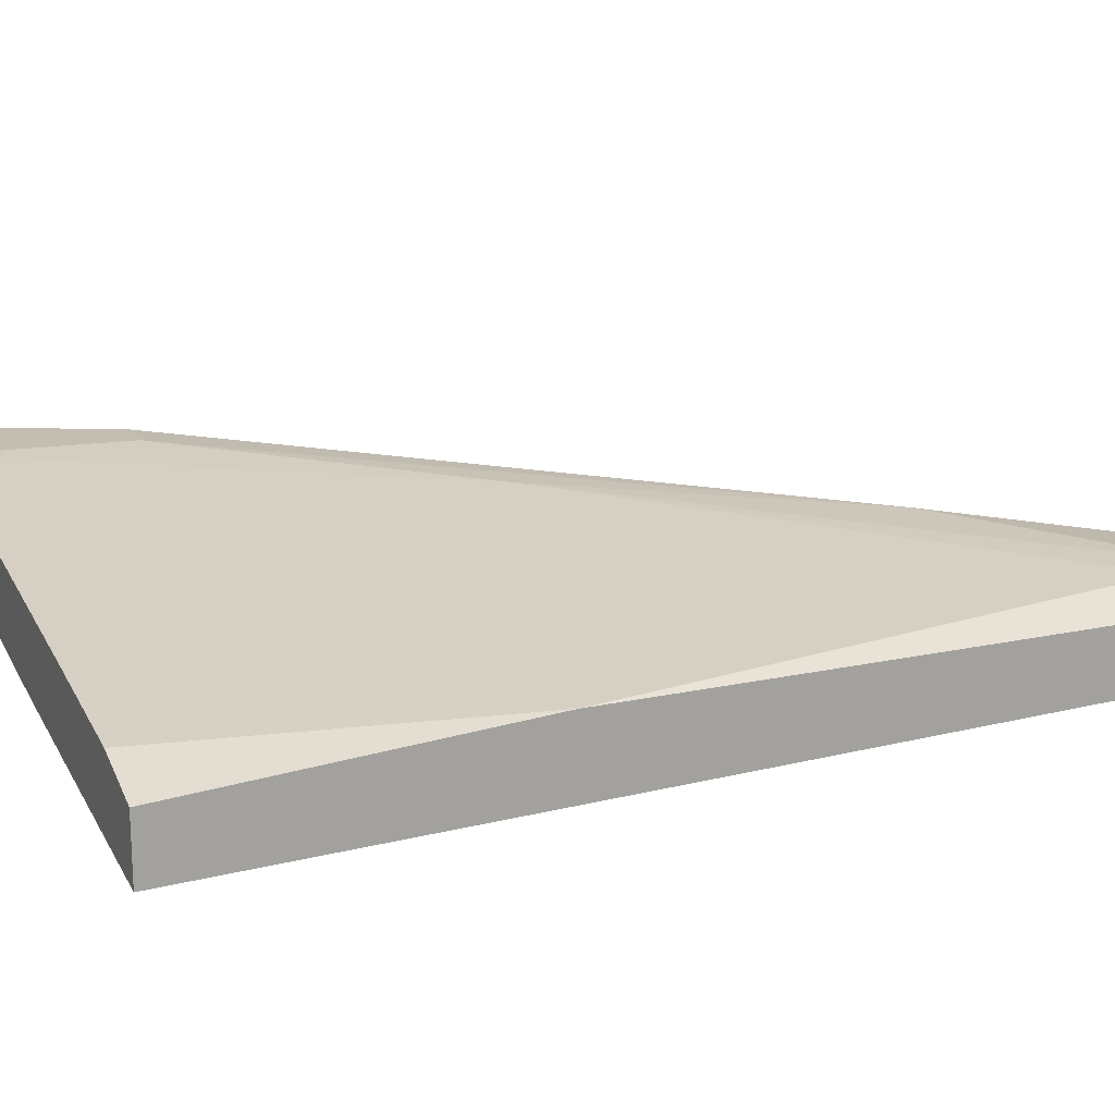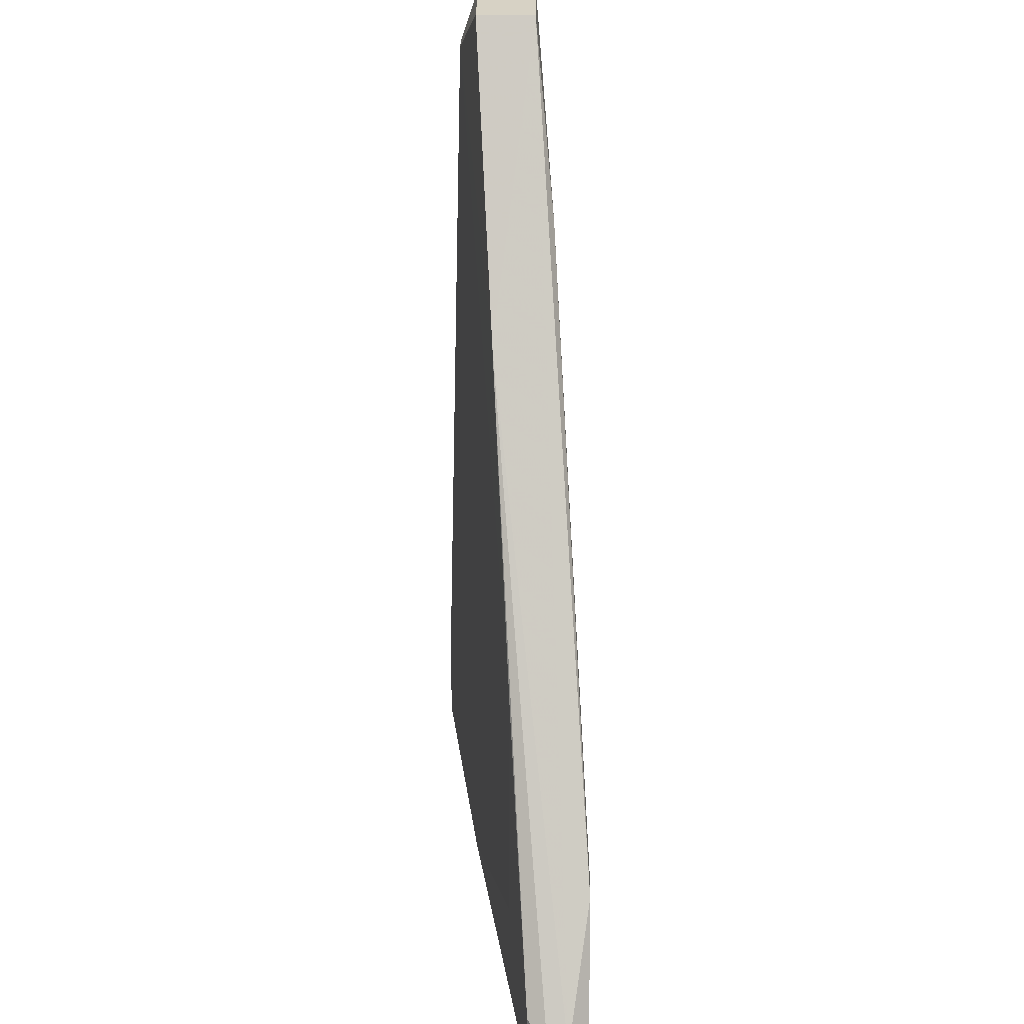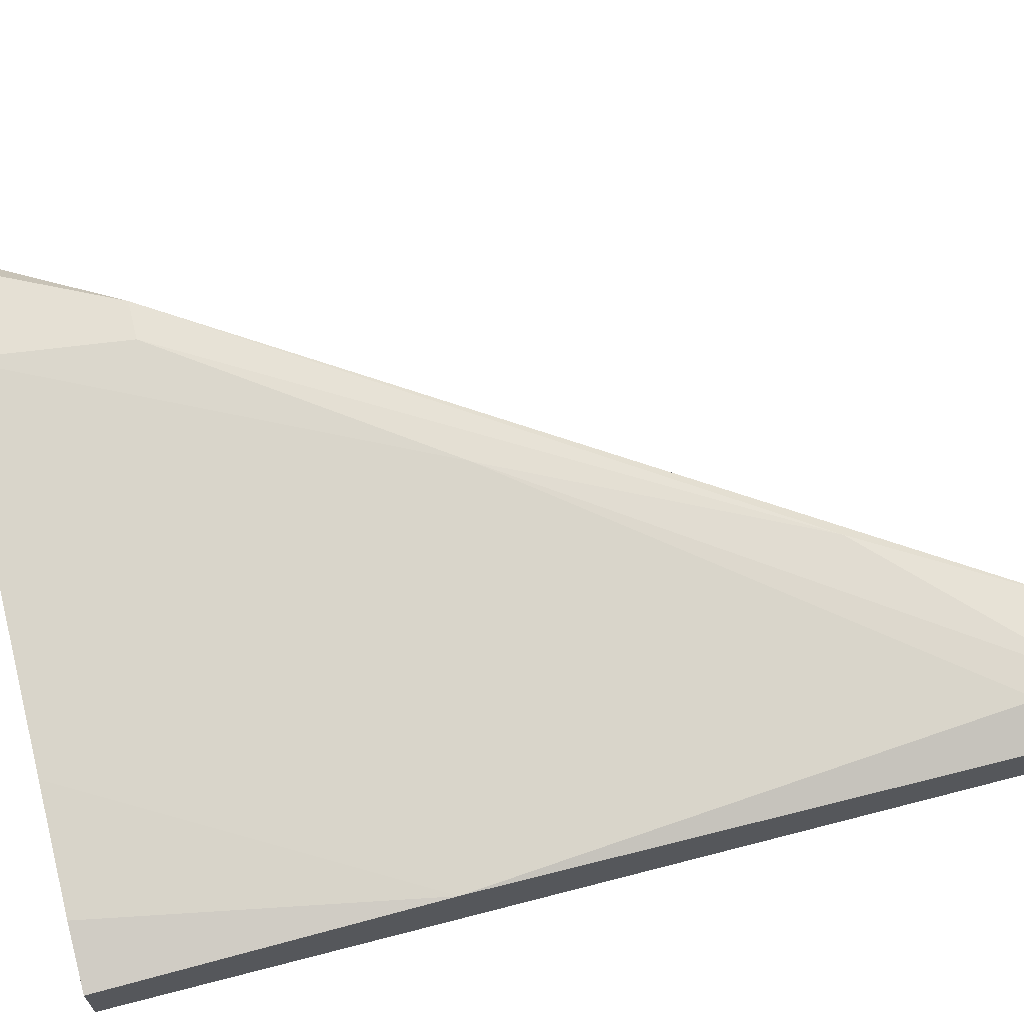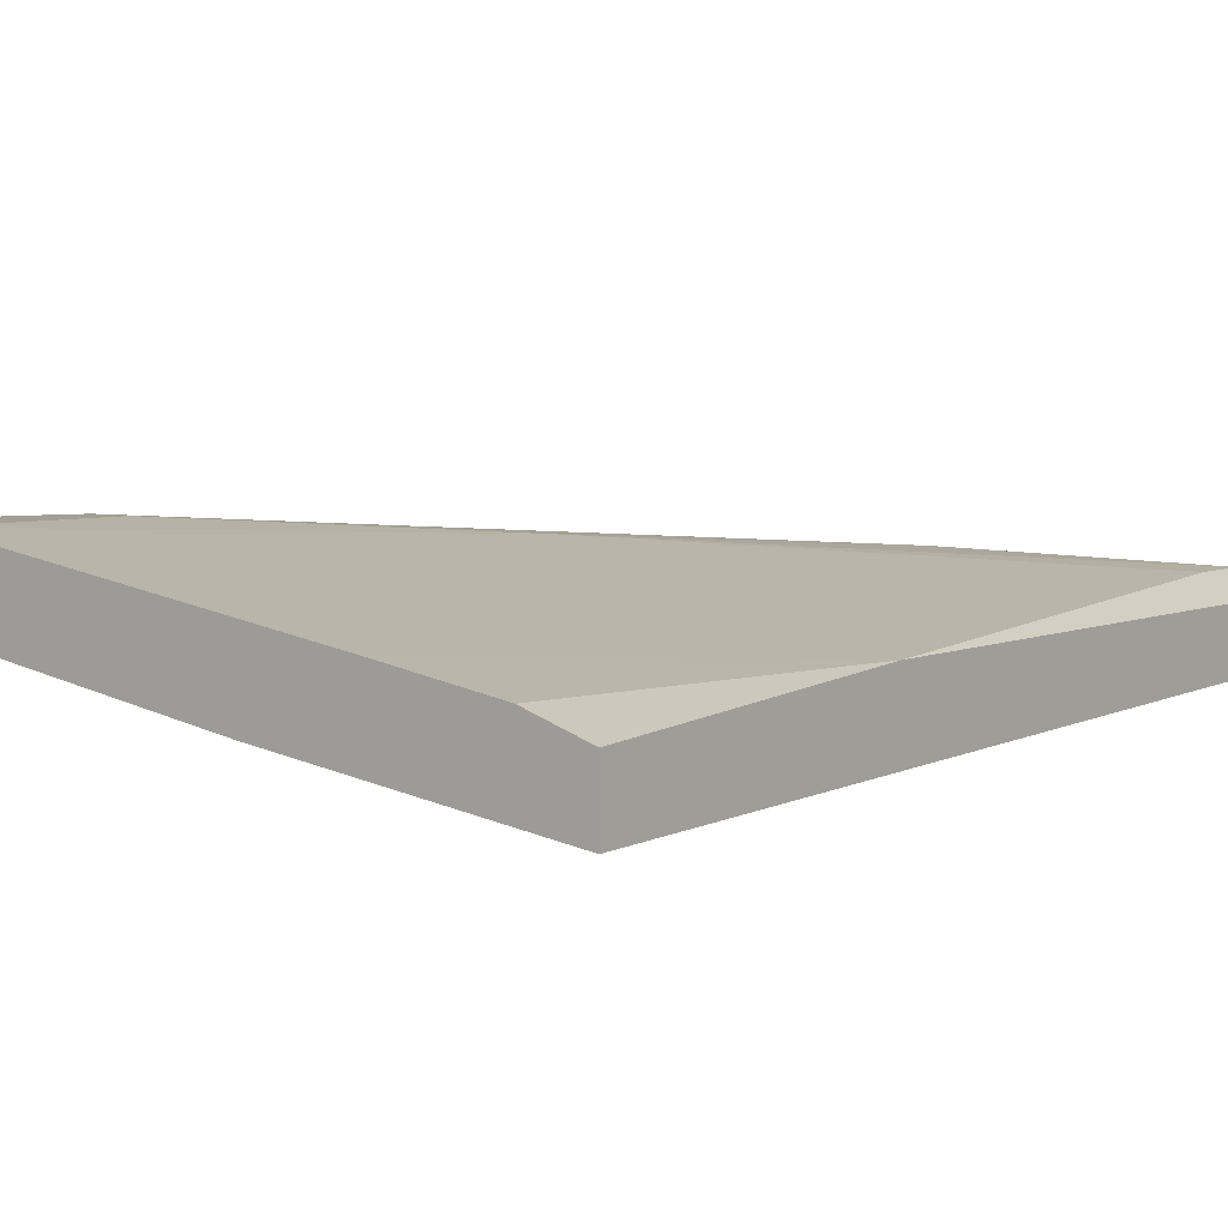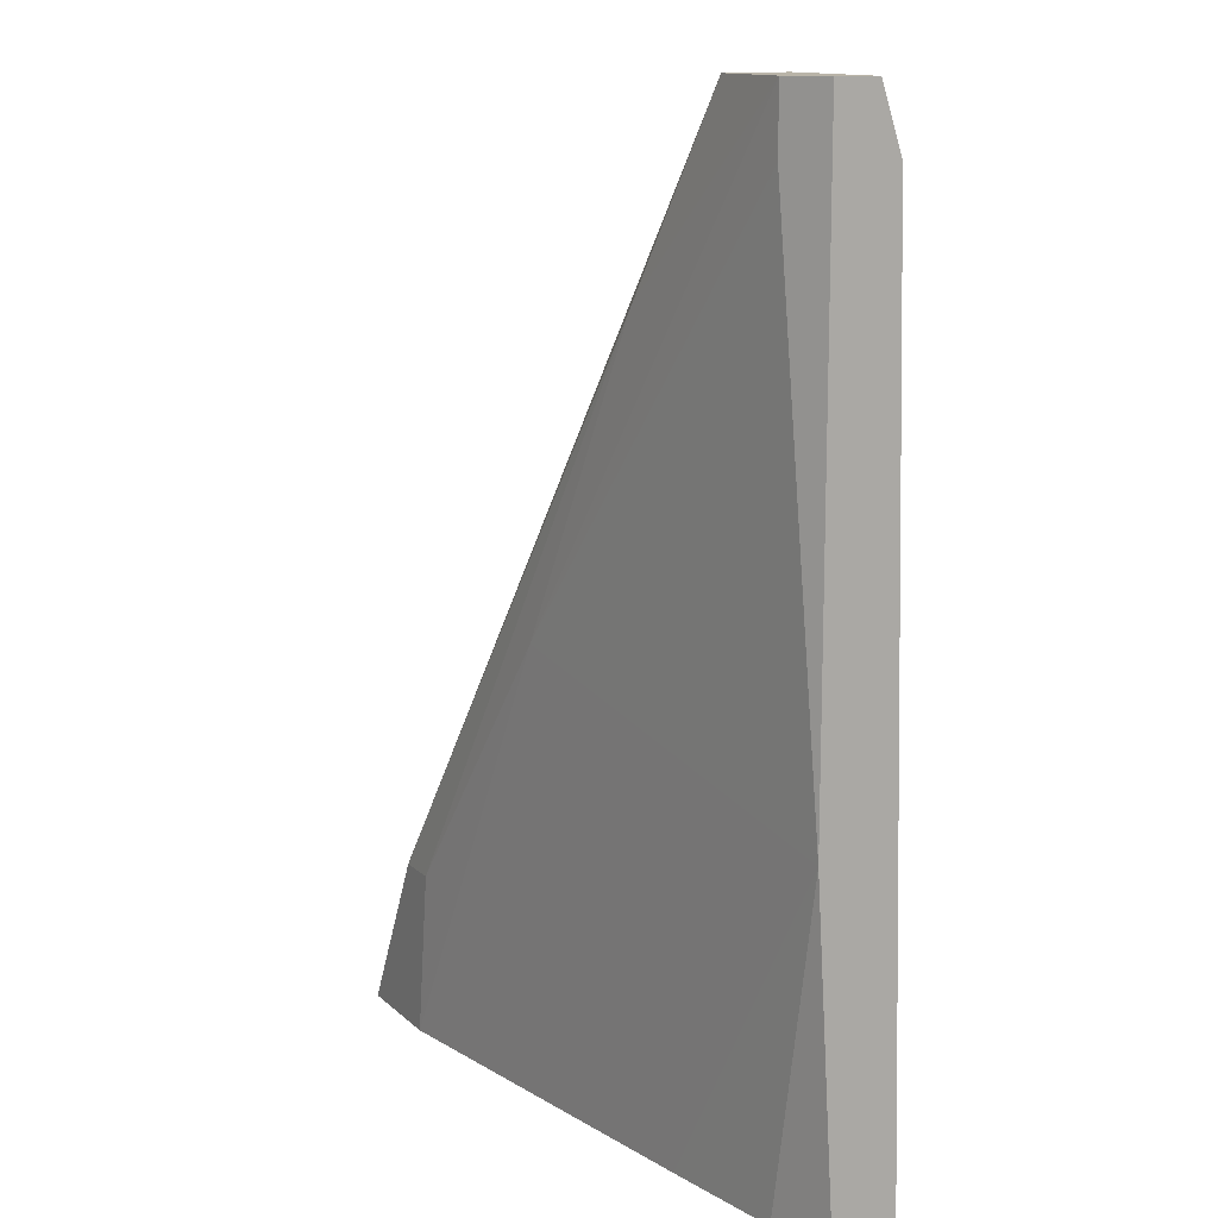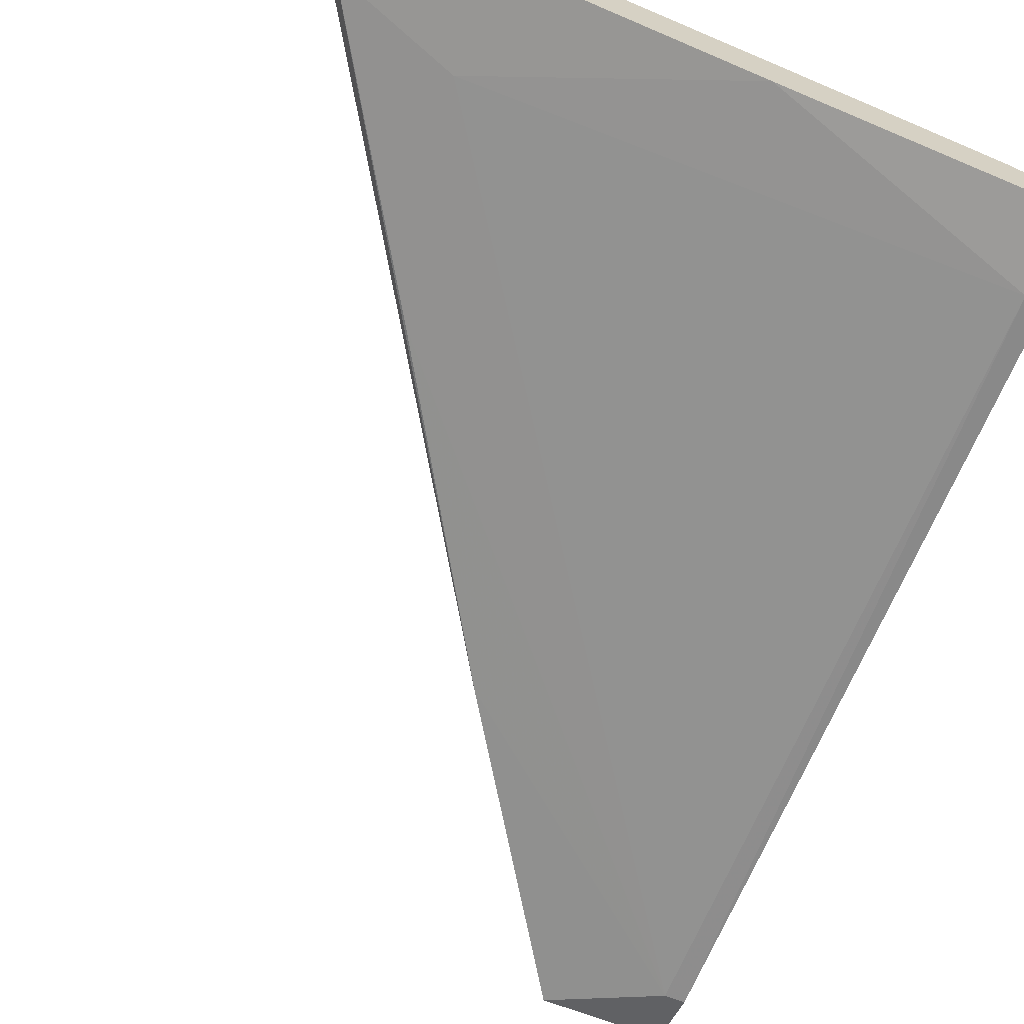
<metadata>
{"format":"obj","ext":"obj","renderer":"f3d","projection":"perspective","resolution":1024,"background":"white","views":[{"elev":17.2,"azim":-113.9,"up":"+Y"},{"elev":27.6,"azim":91.0,"up":"+Z"},{"elev":65.6,"azim":-104.3,"up":"+Y"},{"elev":5.6,"azim":-142.9,"up":"+Y"},{"elev":13.3,"azim":-118.4,"up":"+Z"},{"elev":-66.1,"azim":158.5,"up":"+Y"}]}
</metadata>
<code>
v 0.02232 -0.01487 0.03587
v 0.02232 -0.01229 -0.001579
v 0.02232 -0.01229 0.03587
v 0.02232 -0.01745 -0.02225
v 0.02232 -0.01358 -0.02225
v 0.02232 -0.01616 0.03199
v 0.03653 -0.009704 0.02424
v 0.03395 -0.011 -0.02225
v 0.02361 -0.01745 -0.01708
v 0.02361 -0.01616 0.03199
v 0.05589 -0.01229 -0.01579
v 0.02491 -0.011 0.03199
v 0.02491 -0.011 0.03587
v 0.05976 -0.007121 -0.01191
v 0.05718 -0.007121 -0.01191
v 0.04169 -0.01358 0.01778
v 0.03007 -0.01487 0.03587
v 0.03007 -0.011 0.03587
v 0.06494 -0.007121 -0.02225
v 0.06494 -0.009704 -0.01966
v 0.06494 -0.008413 -0.01966
v 0.05331 -0.01229 -0.001579
v 0.05847 -0.007121 -0.02225
v 0.0404 -0.01487 -0.02225
v 0.0262 -0.01229 -0.02225
v 0.04556 -0.008413 0.004878
v 0.06364 -0.011 -0.01837
v 0.06364 -0.011 -0.02225
f 11 24 27
f 3 17 13
f 28 5 8
f 3 5 6
f 13 17 18
f 5 28 4
f 6 5 4
f 9 6 4
f 28 8 23
f 5 3 2
f 3 13 2
f 6 9 10
f 17 6 10
f 18 21 14
f 23 15 14
f 15 23 26
f 23 8 26
f 8 2 26
f 10 9 11
f 22 10 11
f 21 20 19
f 20 28 19
f 28 23 19
f 14 21 19
f 23 14 19
f 13 18 7
f 18 14 7
f 14 15 7
f 26 13 7
f 15 26 7
f 20 21 16
f 21 18 16
f 18 17 16
f 17 10 16
f 10 22 16
f 8 5 25
f 2 8 25
f 5 2 25
f 4 28 24
f 9 4 24
f 11 9 24
f 17 3 1
f 3 6 1
f 6 17 1
f 2 13 12
f 13 26 12
f 26 2 12
f 28 20 27
f 22 11 27
f 20 16 27
f 16 22 27
f 24 28 27

</code>
